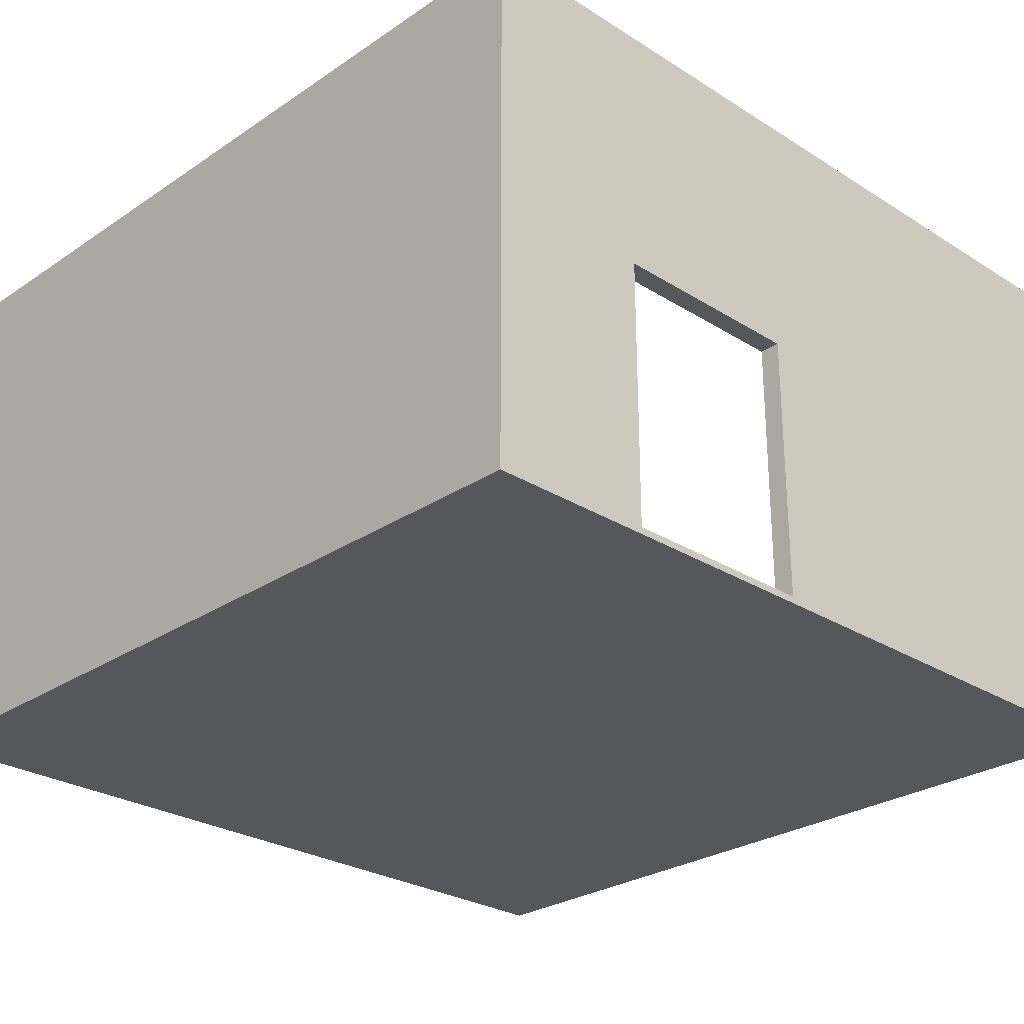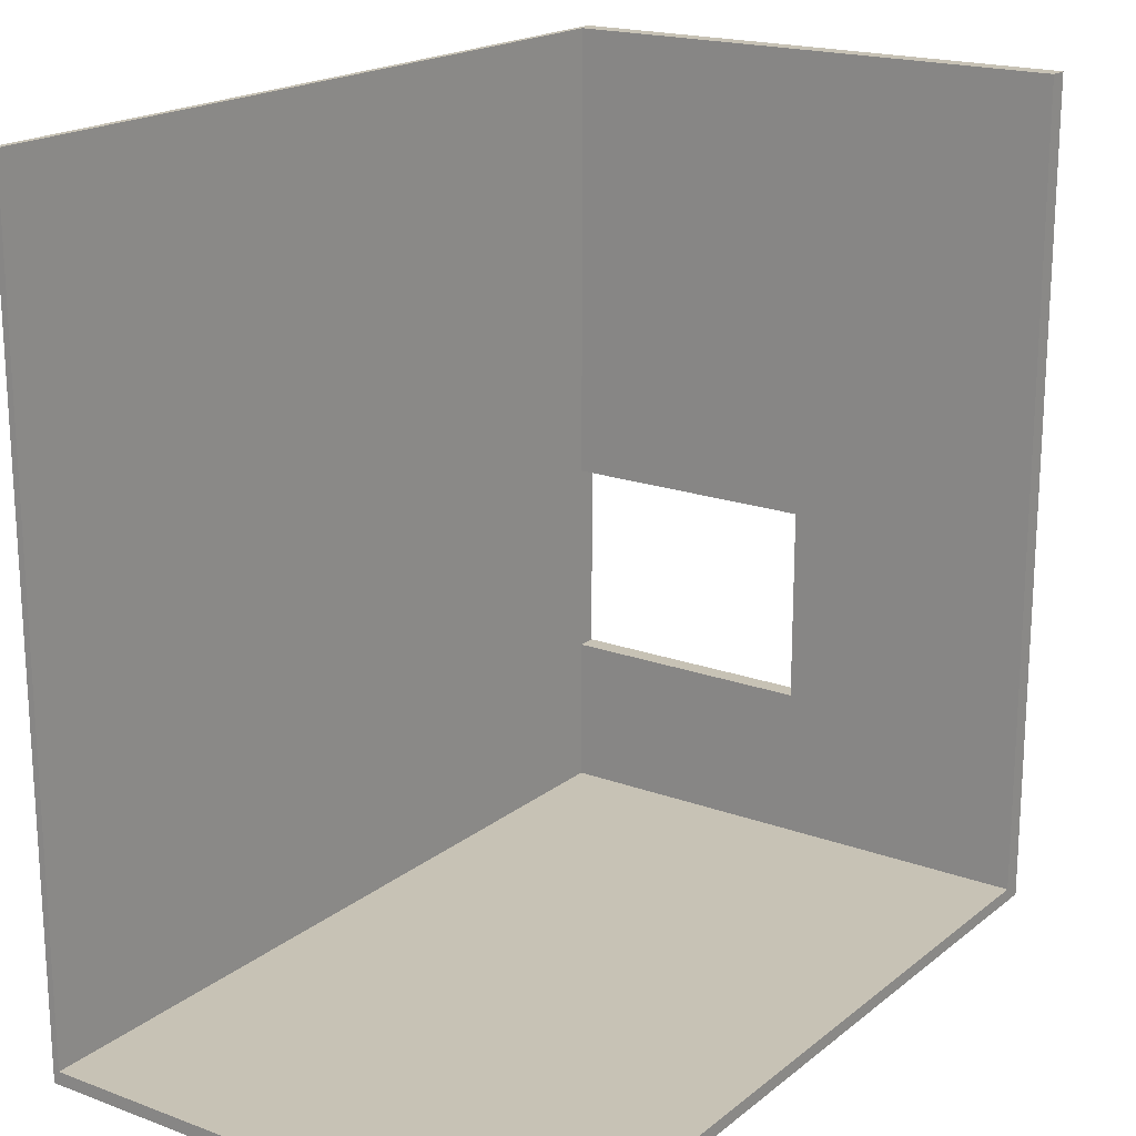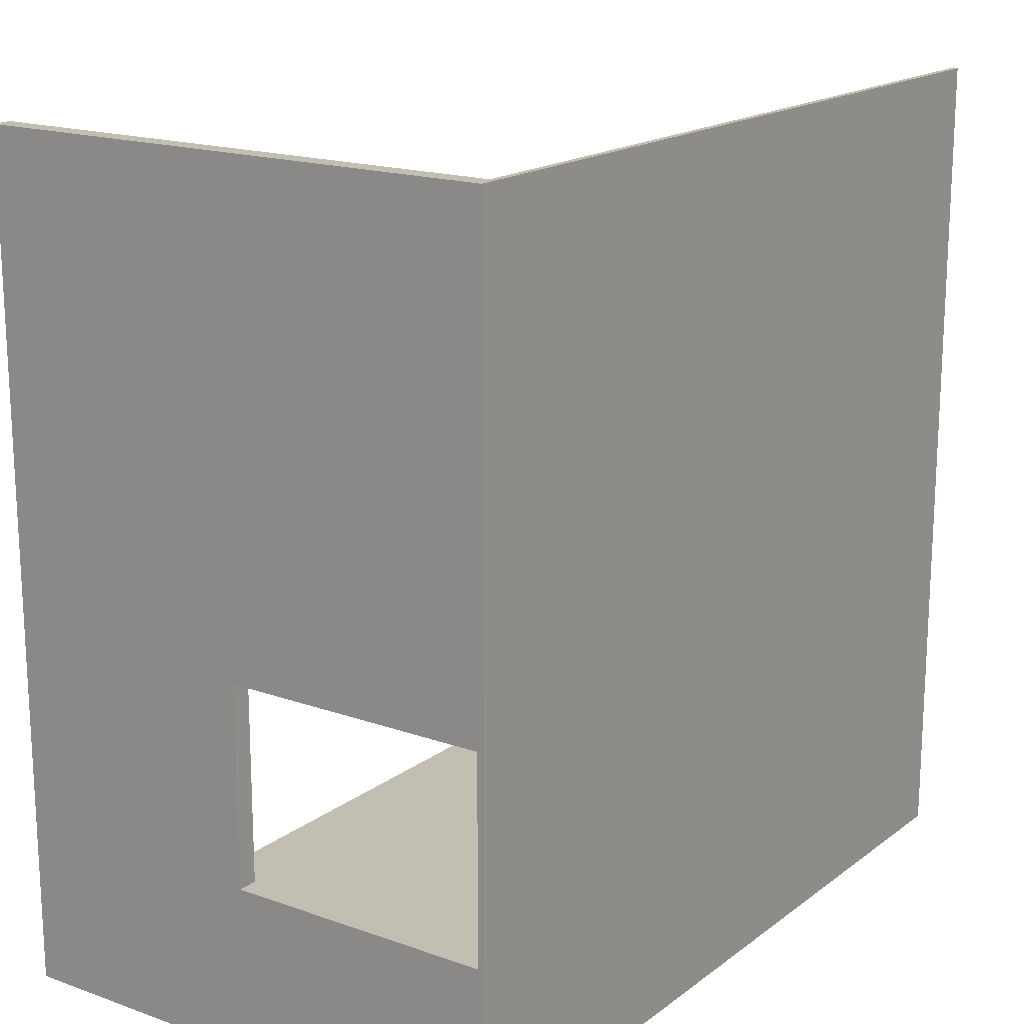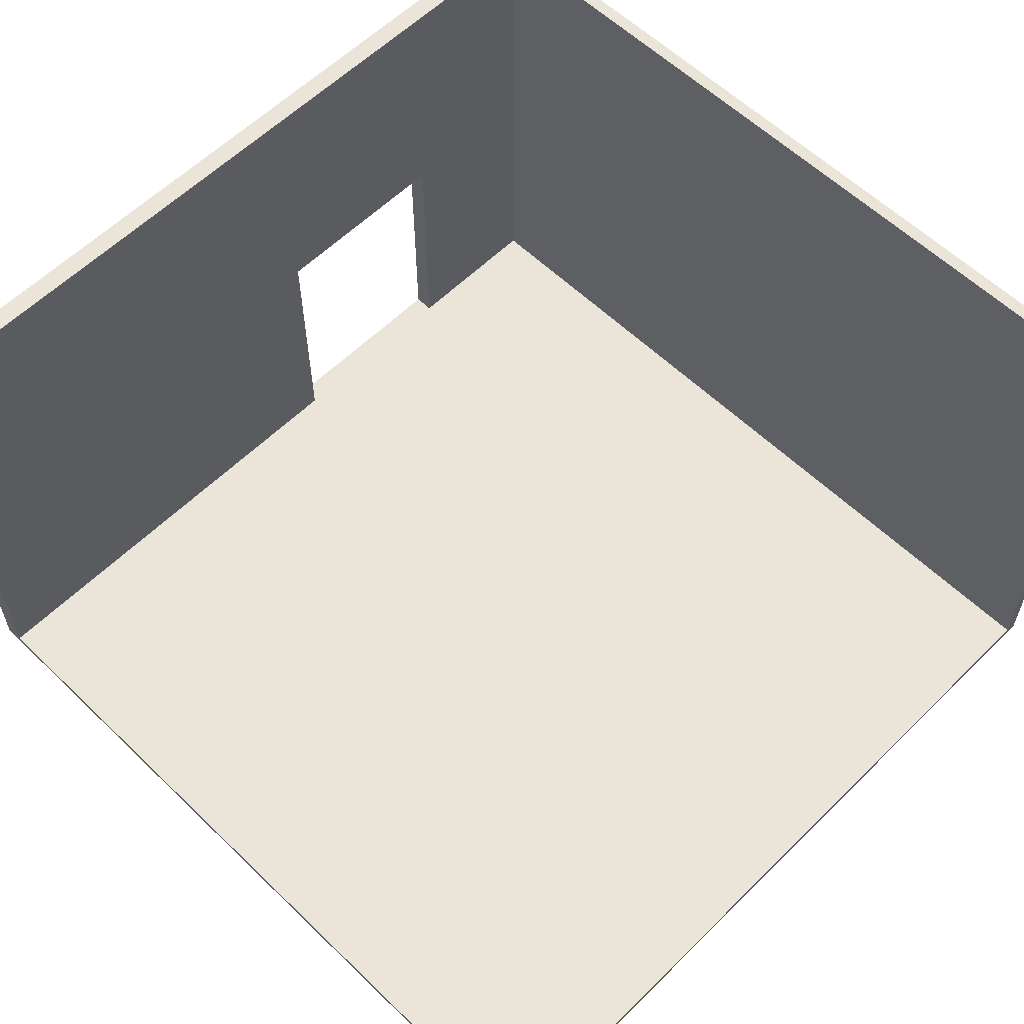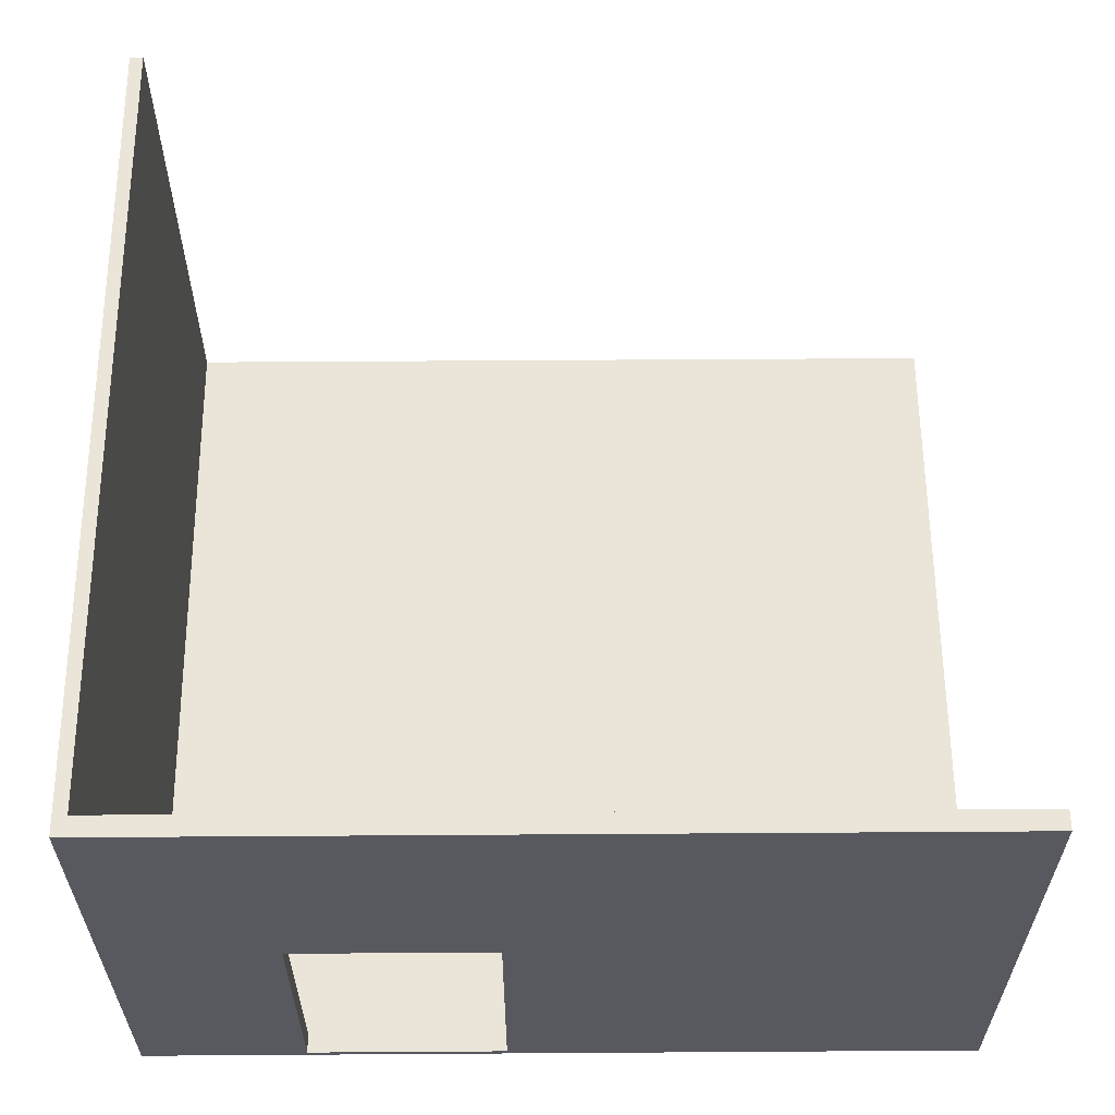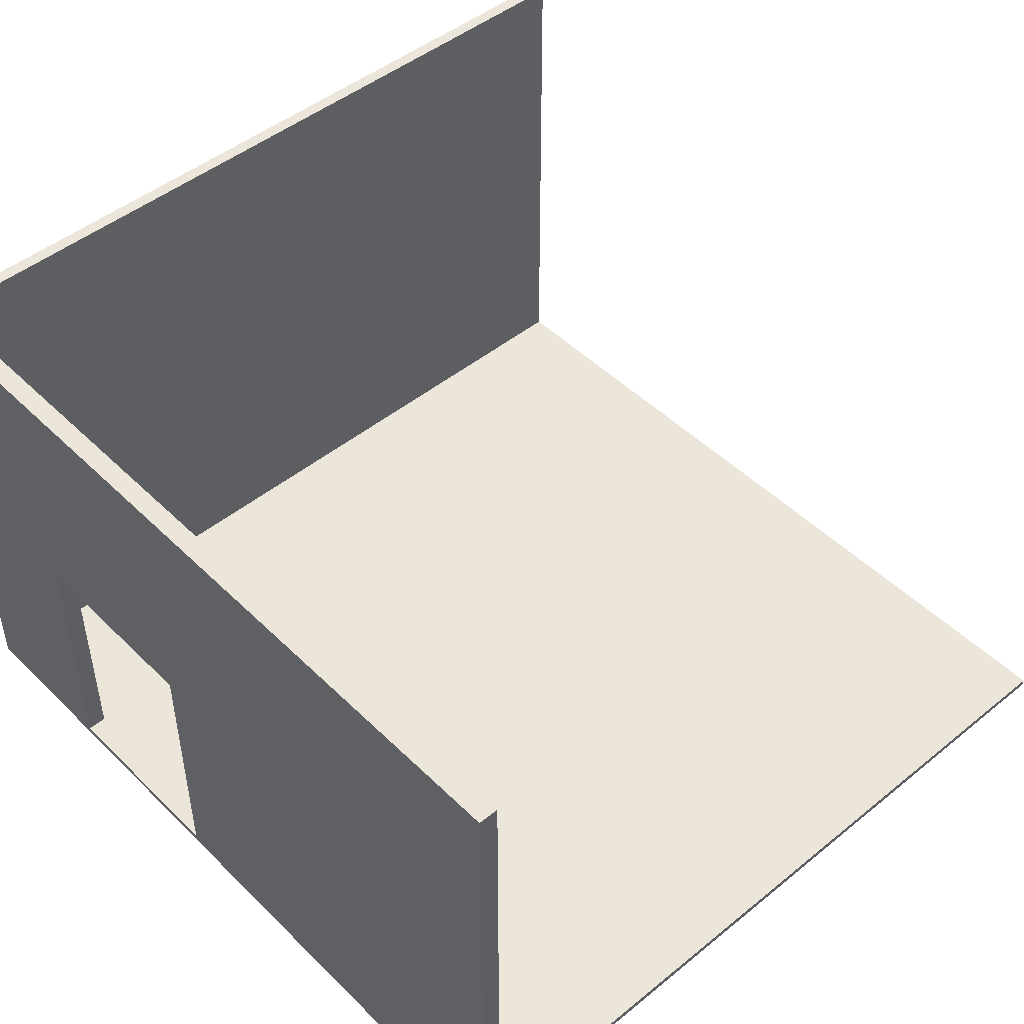
<metadata>
{"format":"obj","ext":"obj","renderer":"f3d","projection":"perspective","resolution":1024,"background":"white","views":[{"elev":-27.2,"azim":-134.1,"up":"+Y"},{"elev":19.0,"azim":124.8,"up":"+Z"},{"elev":17.4,"azim":-54.9,"up":"+Z"},{"elev":59.0,"azim":44.7,"up":"+Y"},{"elev":59.6,"azim":-90.4,"up":"+Y"},{"elev":47.5,"azim":-42.4,"up":"+Y"}]}
</metadata>
<code>
g 4x2 first (1)-4
v -63 0 63
v -63 0 -8
v -63 0 -38
v -63 0 -63
v -63 1 -8
v -63 1 -38
v -63 41 -8
v -63 41 -38
v -63 80 63
v -63 80 -63
v -60 1 63
v -60 1 -8
v -60 1 -38
v -60 1 -61
v -60 41 -8
v -60 41 -38
v -60 80 63
v -60 80 -61
v 63 0 63
v 63 0 25
v 63 0 -9
v 63 0 -61
v 63 0 -63
v 63 1 63
v 63 1 25
v 63 1 -9
v 63 1 -61
v 63 80 -61
v 63 80 -63
v -63 0 63
v -63 80 63
v -60 0 63
v -60 1 63
v -60 80 63
v 63 0 63
v 63 1 63
v -63 1 -38
v -63 41 -38
v -60 1 -38
v -60 41 -38
v -60 1 -61
v -60 80 -61
v 63 1 -61
v 63 80 -61
v -63 1 -8
v -63 41 -8
v -60 1 -8
v -60 41 -8
v -63 0 -63
v -63 80 -63
v 63 0 -63
v 63 80 -63
v -63 0 63
v -60 0 63
v 63 0 63
v 59 0 25
v 63 0 25
v 55 0 24
v 59 0 24
v 50 0 21
v 55 0 21
v 50 0 16
v 51 0 16
v 48 0 10
v 51 0 10
v 45 0 8
v 48 0 8
v 48 0 5
v 51 0 5
v 48 0 -0
v 50 0 -0
v 45 0 -6
v 50 0 -6
v 49 0 -7
v 51 0 -7
v -63 0 -8
v -60 0 -8
v 51 0 -9
v 54 0 -9
v 61 0 -9
v 63 0 -9
v 49 0 -10
v 51 0 -10
v 54 0 -10
v 47 0 -11
v 49 0 -11
v 51 0 -13
v 61 0 -13
v 47 0 -15
v 49 0 -15
v 51 0 -15
v 57 0 -15
v 51 0 -17
v 57 0 -17
v -63 0 -38
v -60 0 -38
v -60 0 -61
v 63 0 -61
v -63 0 -63
v 63 0 -63
v -63 41 -8
v -60 41 -8
v -63 41 -38
v -60 41 -38
v -60 1 63
v 63 1 63
v 59 1 25
v 63 1 25
v 55 1 24
v 59 1 24
v 50 1 21
v 55 1 21
v 50 1 16
v 51 1 16
v 48 1 10
v 51 1 10
v 45 1 8
v 48 1 8
v 48 1 5
v 51 1 5
v 48 1 -0
v 50 1 -0
v 45 1 -6
v 50 1 -6
v 49 1 -7
v 51 1 -7
v -63 1 -8
v -60 1 -8
v 51 1 -9
v 54 1 -9
v 61 1 -9
v 63 1 -9
v 49 1 -10
v 51 1 -10
v 54 1 -10
v 47 1 -11
v 49 1 -11
v 51 1 -13
v 61 1 -13
v 47 1 -15
v 49 1 -15
v 51 1 -15
v 57 1 -15
v 51 1 -17
v 57 1 -17
v -63 1 -38
v -60 1 -38
v -60 1 -61
v 63 1 -61
v -63 80 63
v -60 80 63
v -60 80 -61
v 63 80 -61
v -63 80 -63
v 63 80 -63
f 5 2 1
f 5 3 2
f 6 4 3
f 6 3 5
f 7 5 1
f 8 4 6
f 9 7 1
f 9 8 7
f 10 4 8
f 10 8 9
f 11 12 15
f 13 14 16
f 11 15 17
f 15 16 17
f 16 14 18
f 17 16 18
f 19 20 24
f 20 21 25
f 24 20 25
f 21 22 26
f 25 21 26
f 22 23 27
f 26 22 27
f 27 23 28
f 28 23 29
f 32 31 30
f 33 31 32
f 34 31 33
f 35 33 32
f 36 33 35
f 39 38 37
f 40 38 39
f 43 42 41
f 44 42 43
f 45 46 47
f 47 46 48
f 49 50 51
f 51 50 52
f 56 55 54
f 57 55 56
f 58 56 54
f 59 57 56
f 59 56 58
f 60 58 54
f 61 59 58
f 61 58 60
f 62 60 54
f 62 61 60
f 63 61 62
f 64 62 54
f 64 63 62
f 65 61 63
f 65 63 64
f 66 64 54
f 67 65 64
f 67 64 66
f 68 67 66
f 68 65 67
f 69 61 65
f 69 65 68
f 70 68 66
f 70 69 68
f 71 69 70
f 72 66 54
f 72 70 66
f 72 71 70
f 73 69 71
f 73 71 72
f 74 73 72
f 75 61 69
f 75 73 74
f 75 69 73
f 76 54 53
f 77 74 72
f 77 54 76
f 77 72 54
f 78 61 75
f 78 75 74
f 79 61 78
f 80 57 59
f 80 61 79
f 80 59 61
f 81 57 80
f 82 74 77
f 82 78 74
f 82 77 76
f 83 79 78
f 83 78 82
f 84 80 79
f 84 79 83
f 85 82 76
f 85 83 82
f 86 83 85
f 87 84 83
f 87 83 86
f 88 80 84
f 88 84 87
f 88 81 80
f 89 85 76
f 89 86 85
f 90 87 86
f 90 86 89
f 90 88 87
f 91 88 90
f 92 88 91
f 93 90 89
f 93 91 90
f 93 92 91
f 94 88 92
f 94 92 93
f 95 89 76
f 95 93 89
f 95 94 93
f 96 94 95
f 97 96 95
f 97 94 96
f 98 88 94
f 98 94 97
f 98 81 88
f 99 97 95
f 99 98 97
f 100 98 99
f 103 102 101
f 104 102 103
f 105 106 107
f 107 106 108
f 105 107 109
f 107 108 110
f 109 107 110
f 105 109 111
f 109 110 112
f 111 109 112
f 105 111 113
f 111 112 113
f 113 112 114
f 105 113 115
f 113 114 115
f 114 112 116
f 115 114 116
f 105 115 117
f 115 116 118
f 117 115 118
f 117 118 119
f 118 116 119
f 116 112 120
f 119 116 120
f 117 119 121
f 119 120 121
f 121 120 122
f 105 117 123
f 117 121 123
f 121 122 123
f 122 120 124
f 123 122 124
f 123 124 125
f 120 112 126
f 125 124 126
f 124 120 126
f 123 125 128
f 105 123 128
f 126 112 129
f 125 126 129
f 129 112 130
f 110 108 131
f 130 112 131
f 112 110 131
f 131 108 132
f 125 129 133
f 127 128 133
f 128 125 133
f 129 130 134
f 133 129 134
f 130 131 135
f 134 130 135
f 127 133 136
f 133 134 136
f 136 134 137
f 134 135 138
f 137 134 138
f 135 131 139
f 138 135 139
f 131 132 139
f 127 136 140
f 136 137 140
f 137 138 141
f 140 137 141
f 138 139 141
f 141 139 142
f 142 139 143
f 140 141 144
f 141 142 144
f 142 143 144
f 143 139 145
f 144 143 145
f 127 140 146
f 140 144 146
f 144 145 146
f 146 145 147
f 147 145 148
f 145 139 149
f 148 145 149
f 139 132 149
f 150 151 152
f 150 152 154
f 152 153 154
f 154 153 155

</code>
